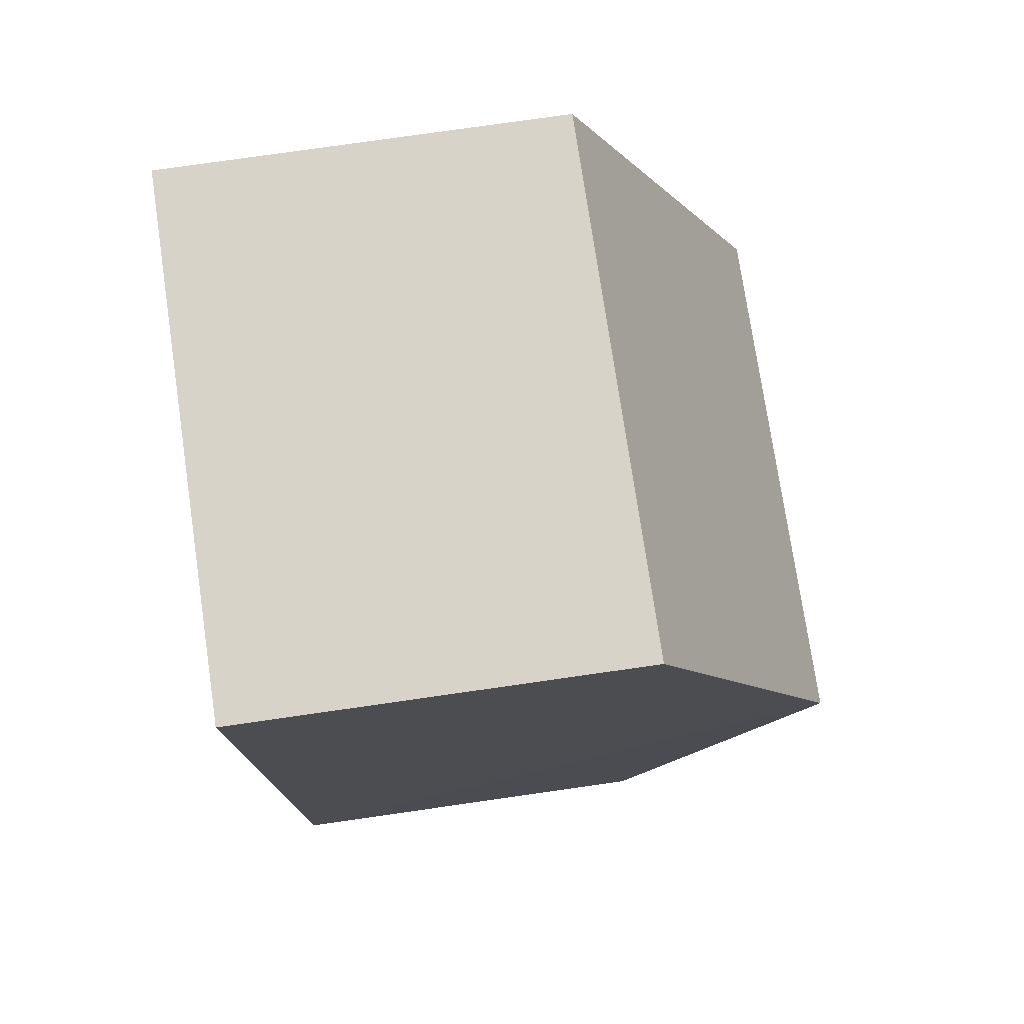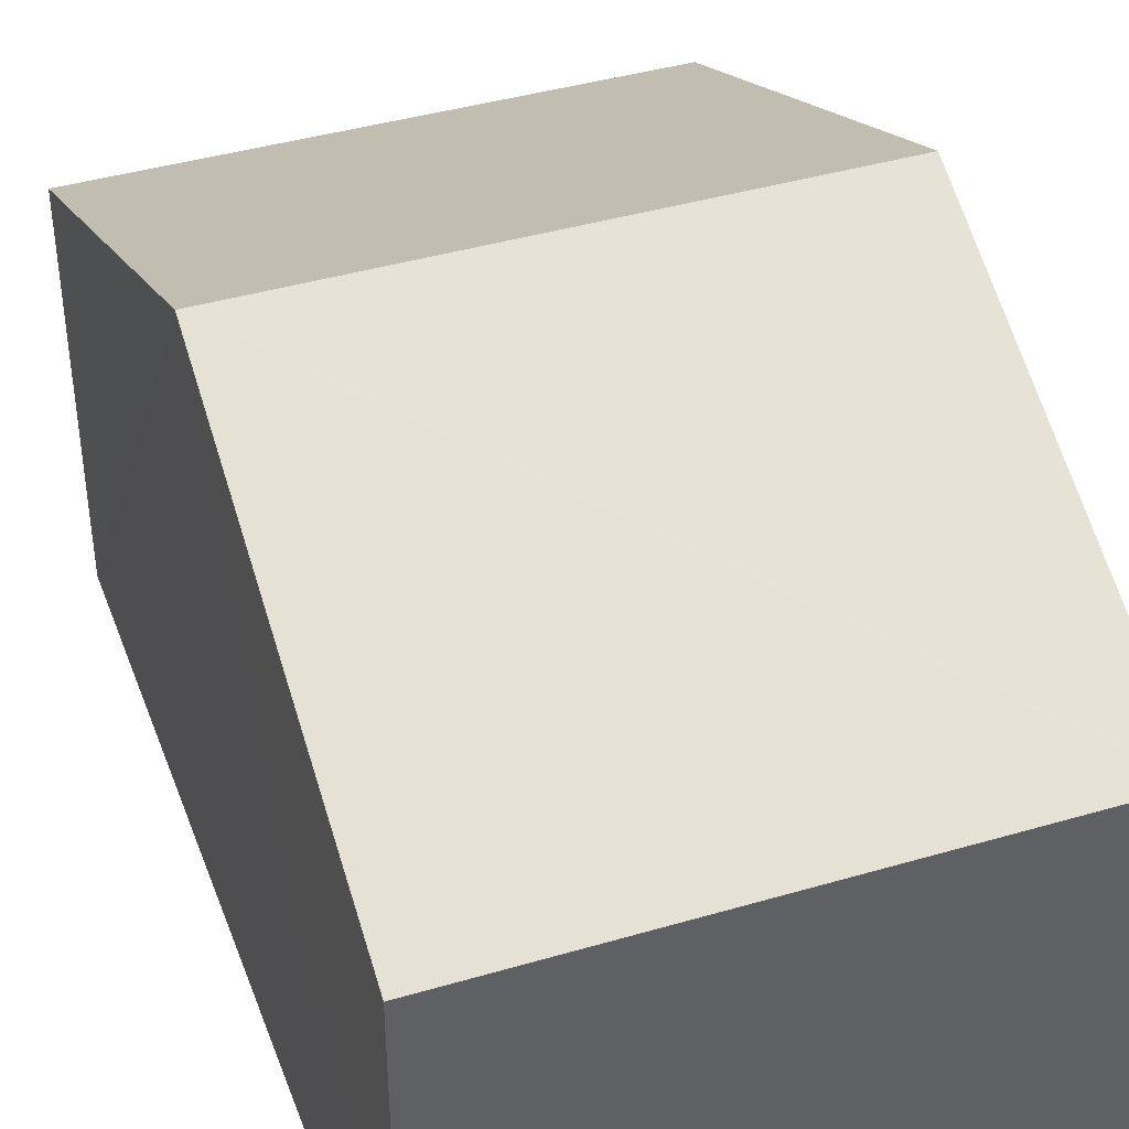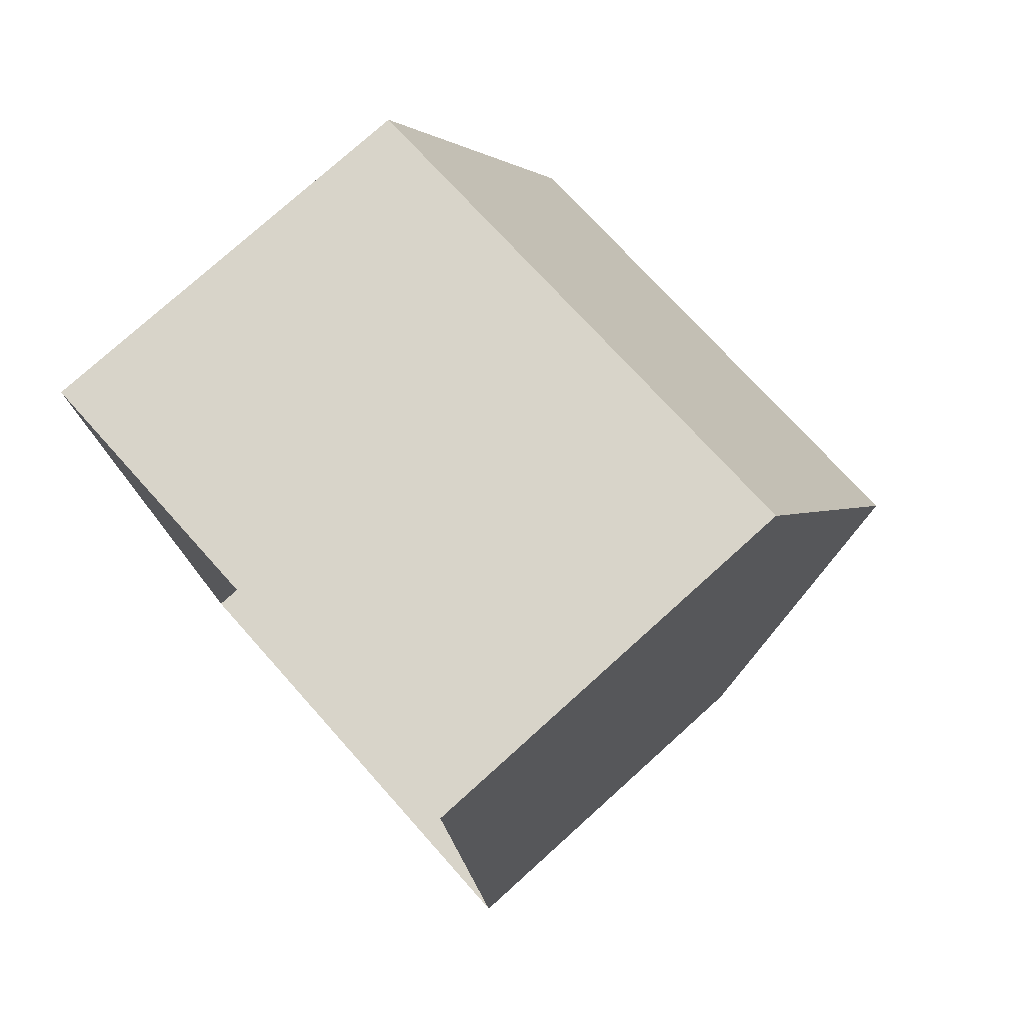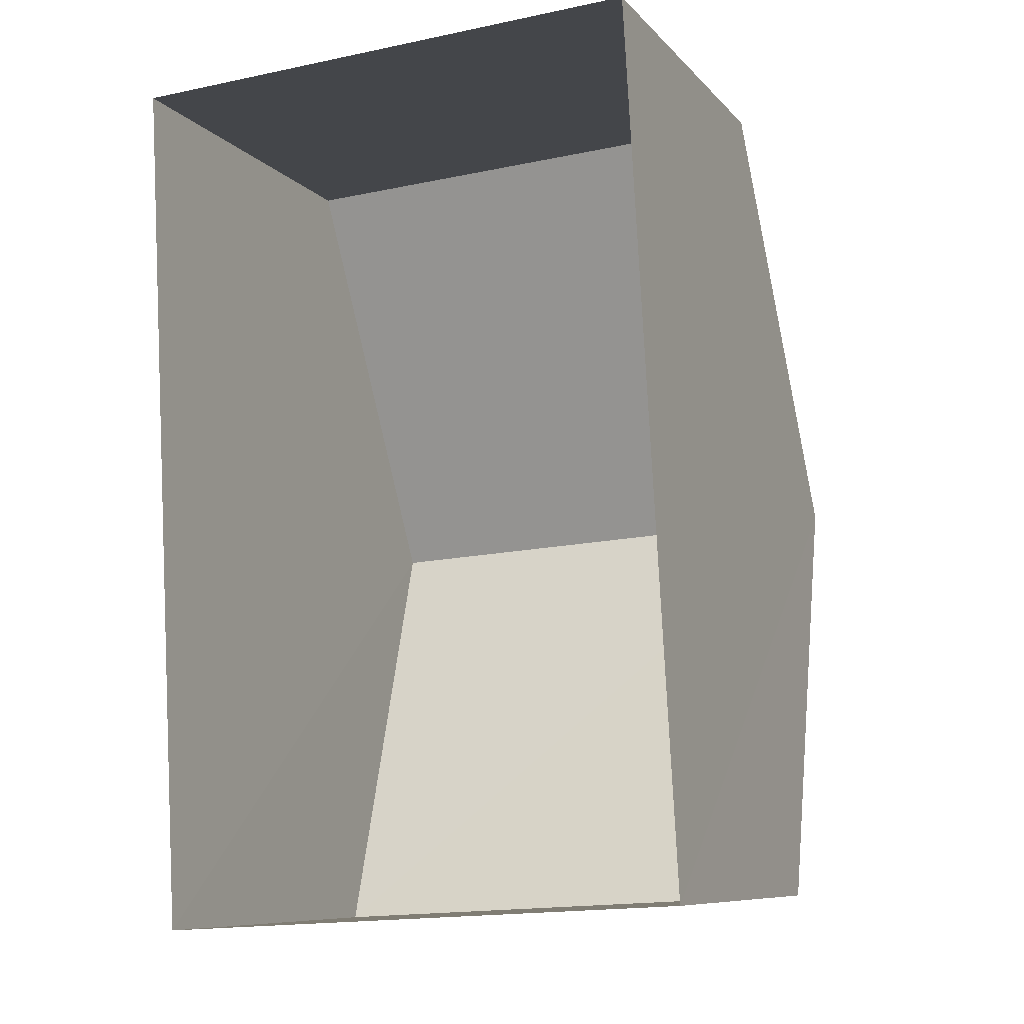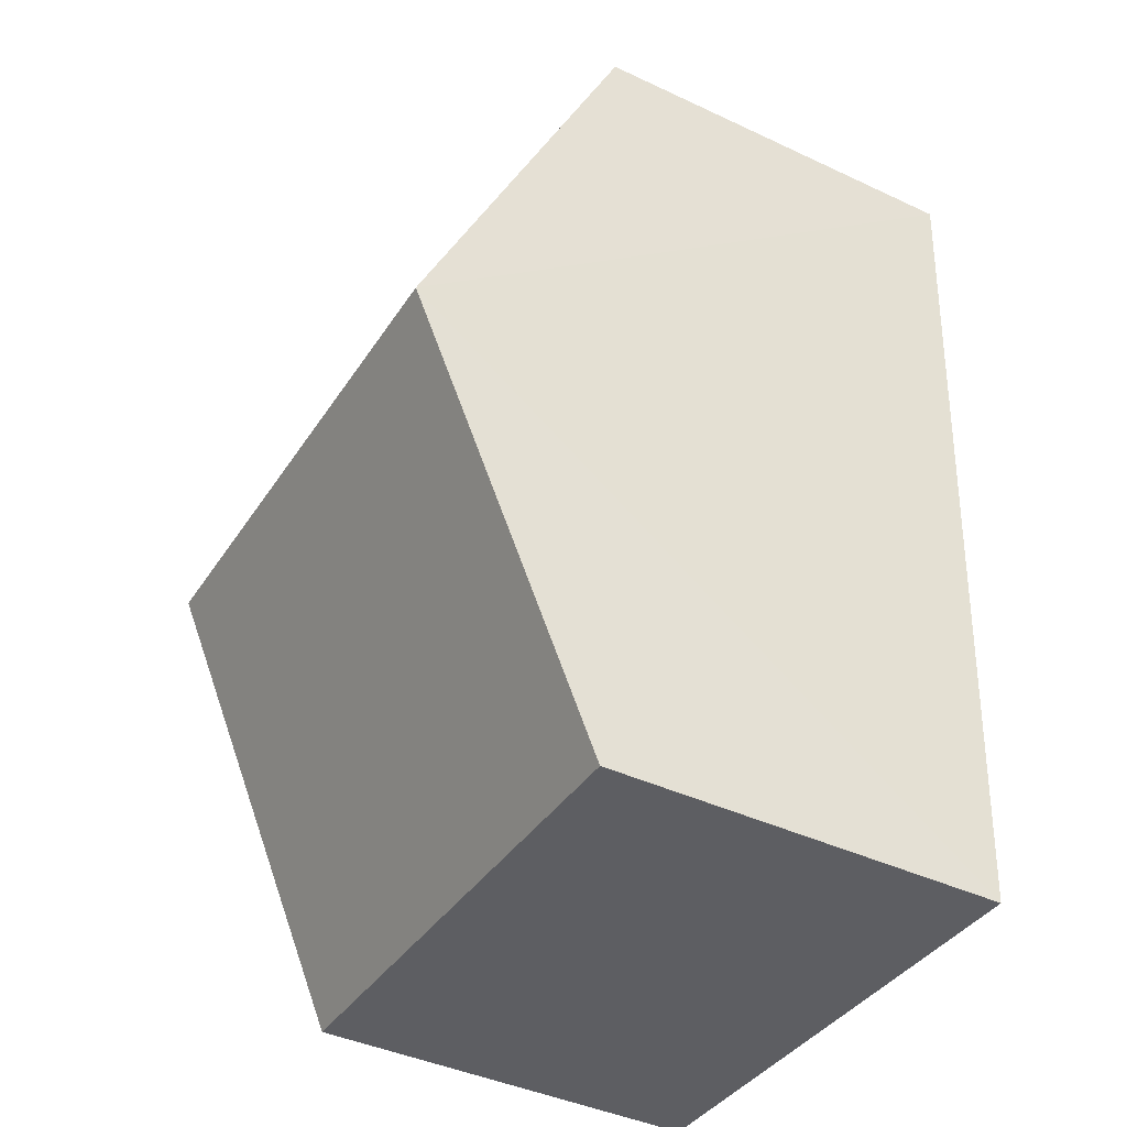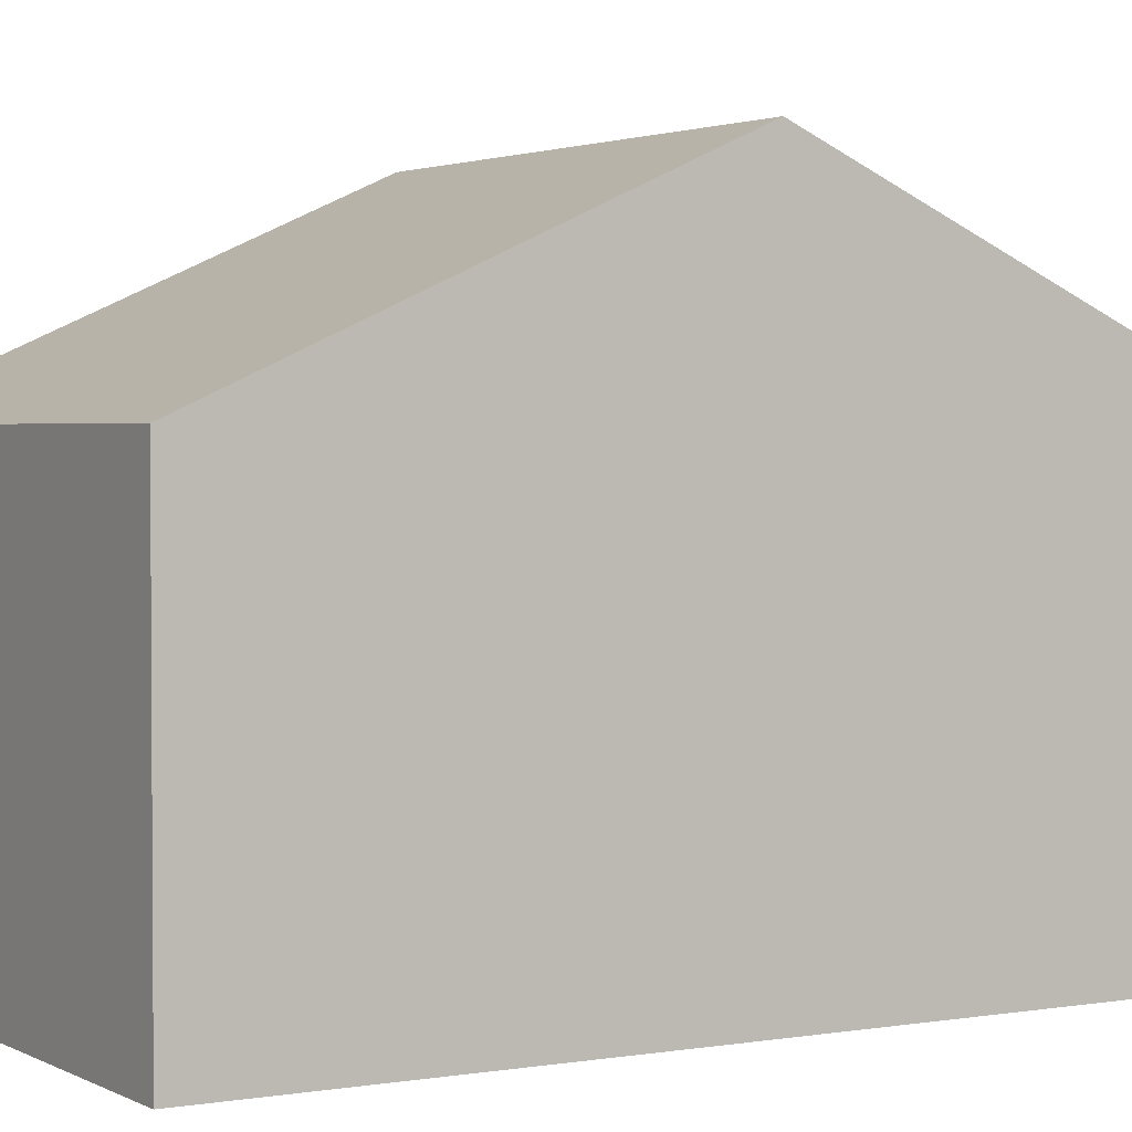
<metadata>
{"format":"obj","ext":"obj","renderer":"f3d","projection":"perspective","resolution":1024,"background":"white","views":[{"elev":79.2,"azim":-98.4,"up":"+Y"},{"elev":41.4,"azim":157.3,"up":"+Z"},{"elev":77.0,"azim":-131.8,"up":"+Y"},{"elev":-8.8,"azim":-157.2,"up":"+Y"},{"elev":-41.8,"azim":60.7,"up":"+Y"},{"elev":2.3,"azim":56.1,"up":"+Z"}]}
</metadata>
<code>
v -3.718e+05 -1.053e+05 26.52
v -3.718e+05 -1.053e+05 26.52
v -3.718e+05 -1.053e+05 26.52
v -3.718e+05 -1.053e+05 26.52
v -3.718e+05 -1.053e+05 31.72
v -3.718e+05 -1.053e+05 30
v -3.718e+05 -1.053e+05 31.72
v -3.718e+05 -1.053e+05 30
v -3.718e+05 -1.053e+05 30
v -3.718e+05 -1.053e+05 30
f 1 2 3
f 4 1 3
f 5 6 7
f 5 8 6
f 7 9 5
f 7 10 9
f 6 4 3
f 6 8 4
f 6 3 7
f 3 2 7
f 2 10 7
f 10 2 1
f 9 10 1
f 9 1 5
f 1 4 5
f 4 8 5

</code>
